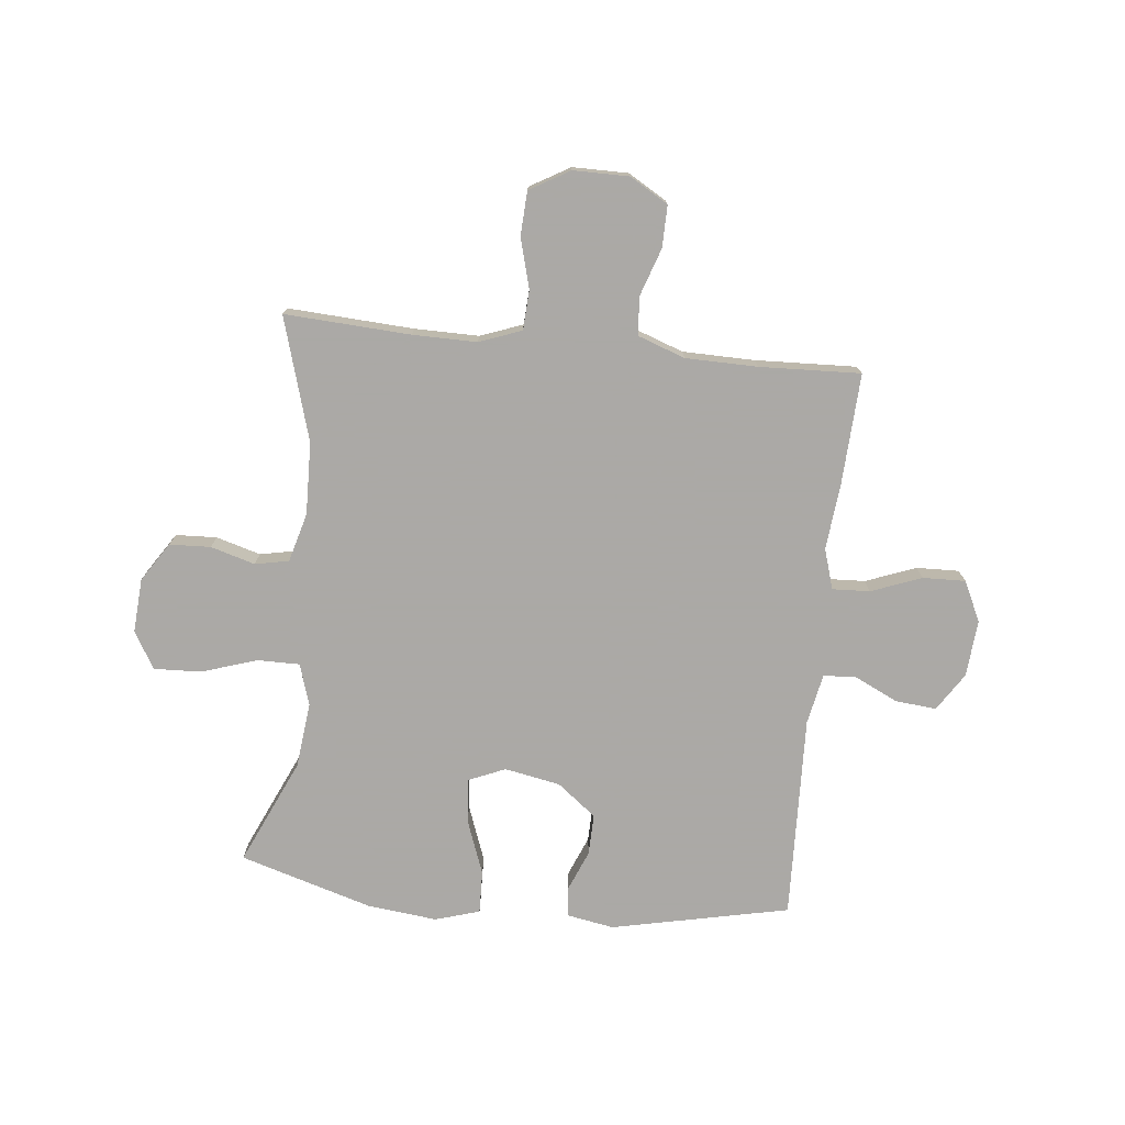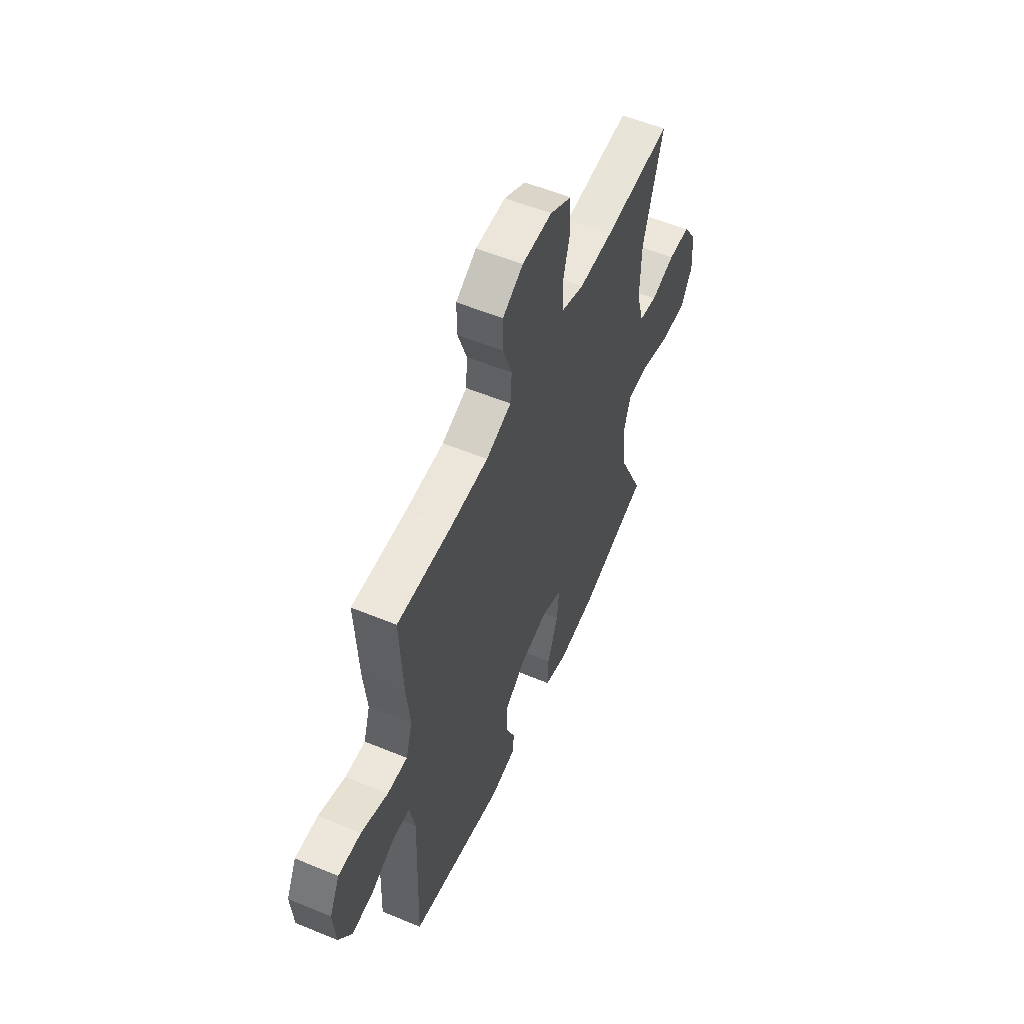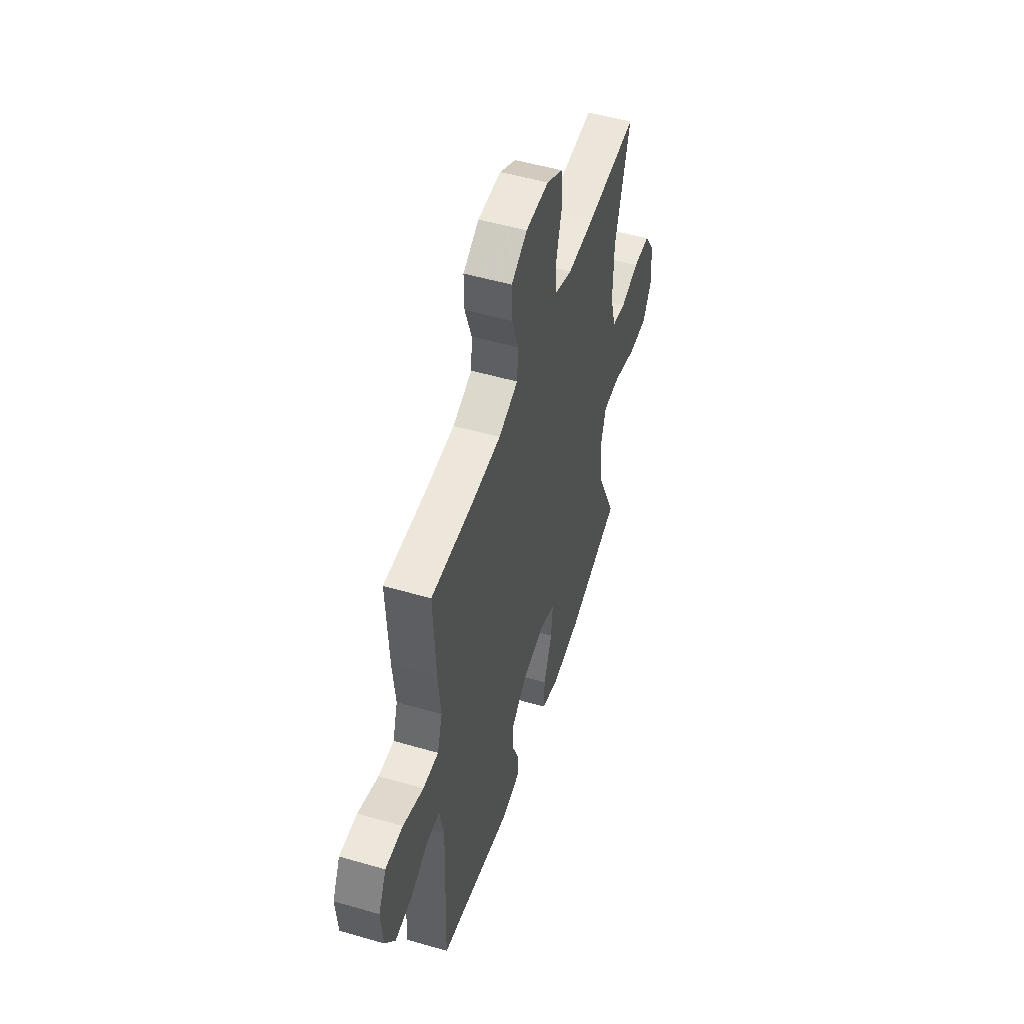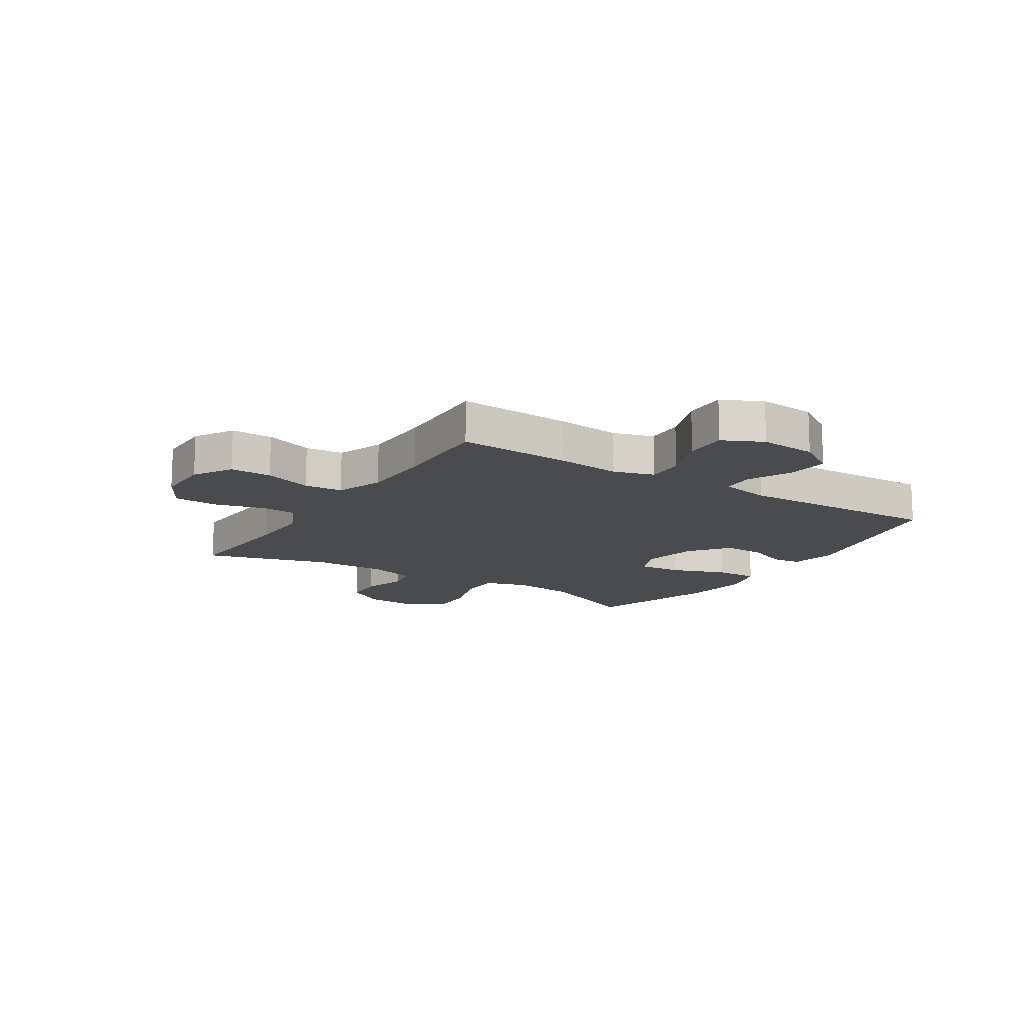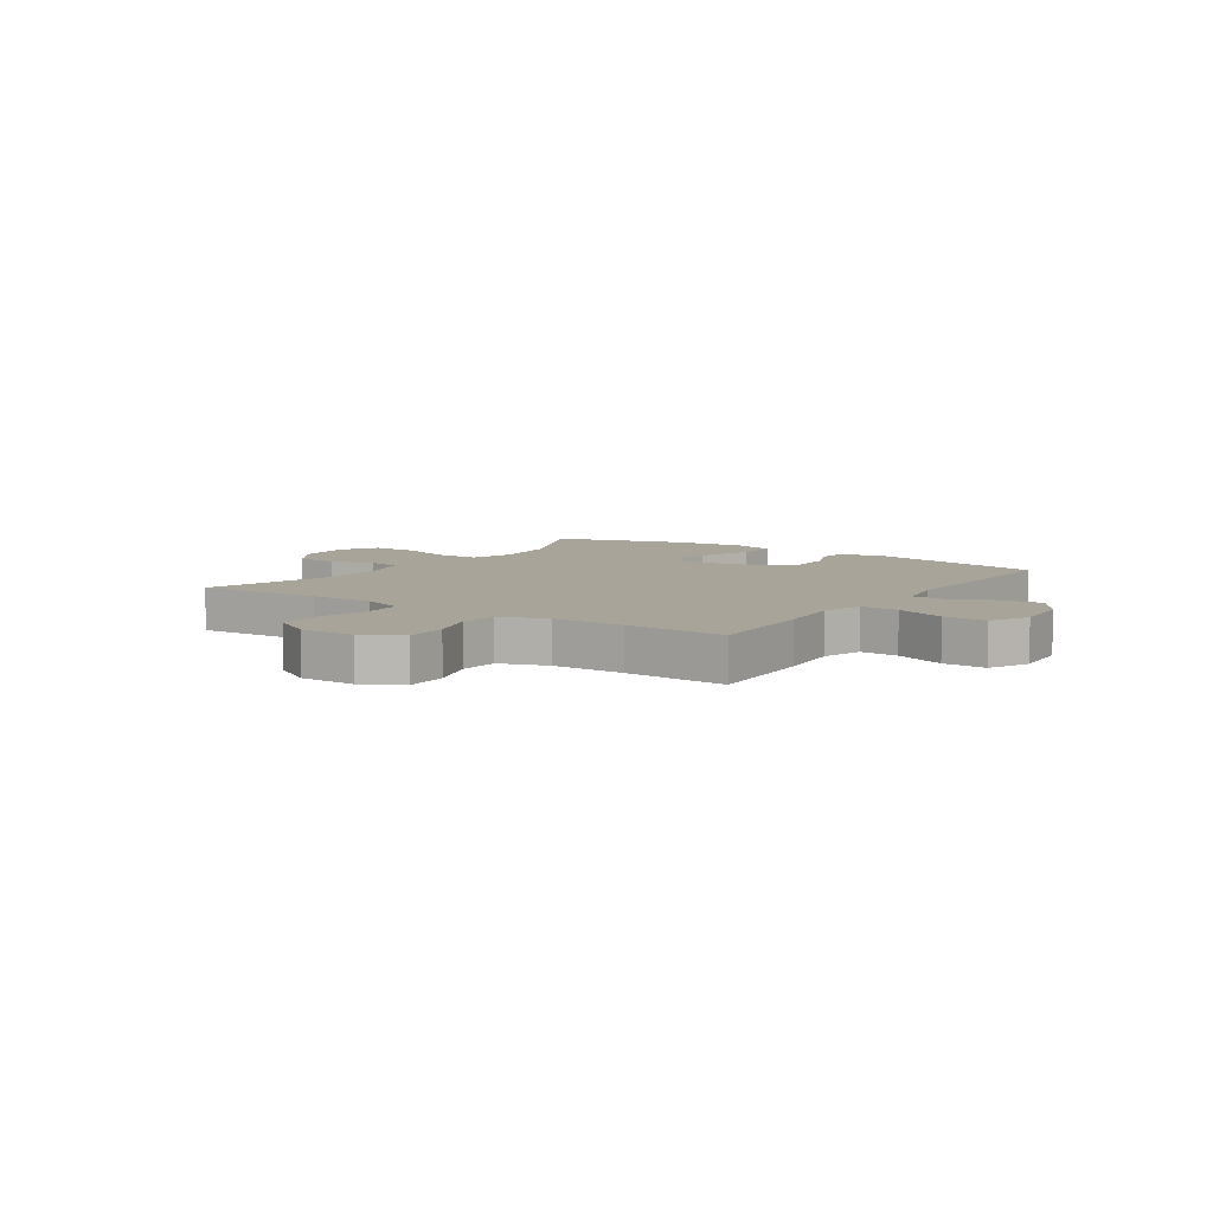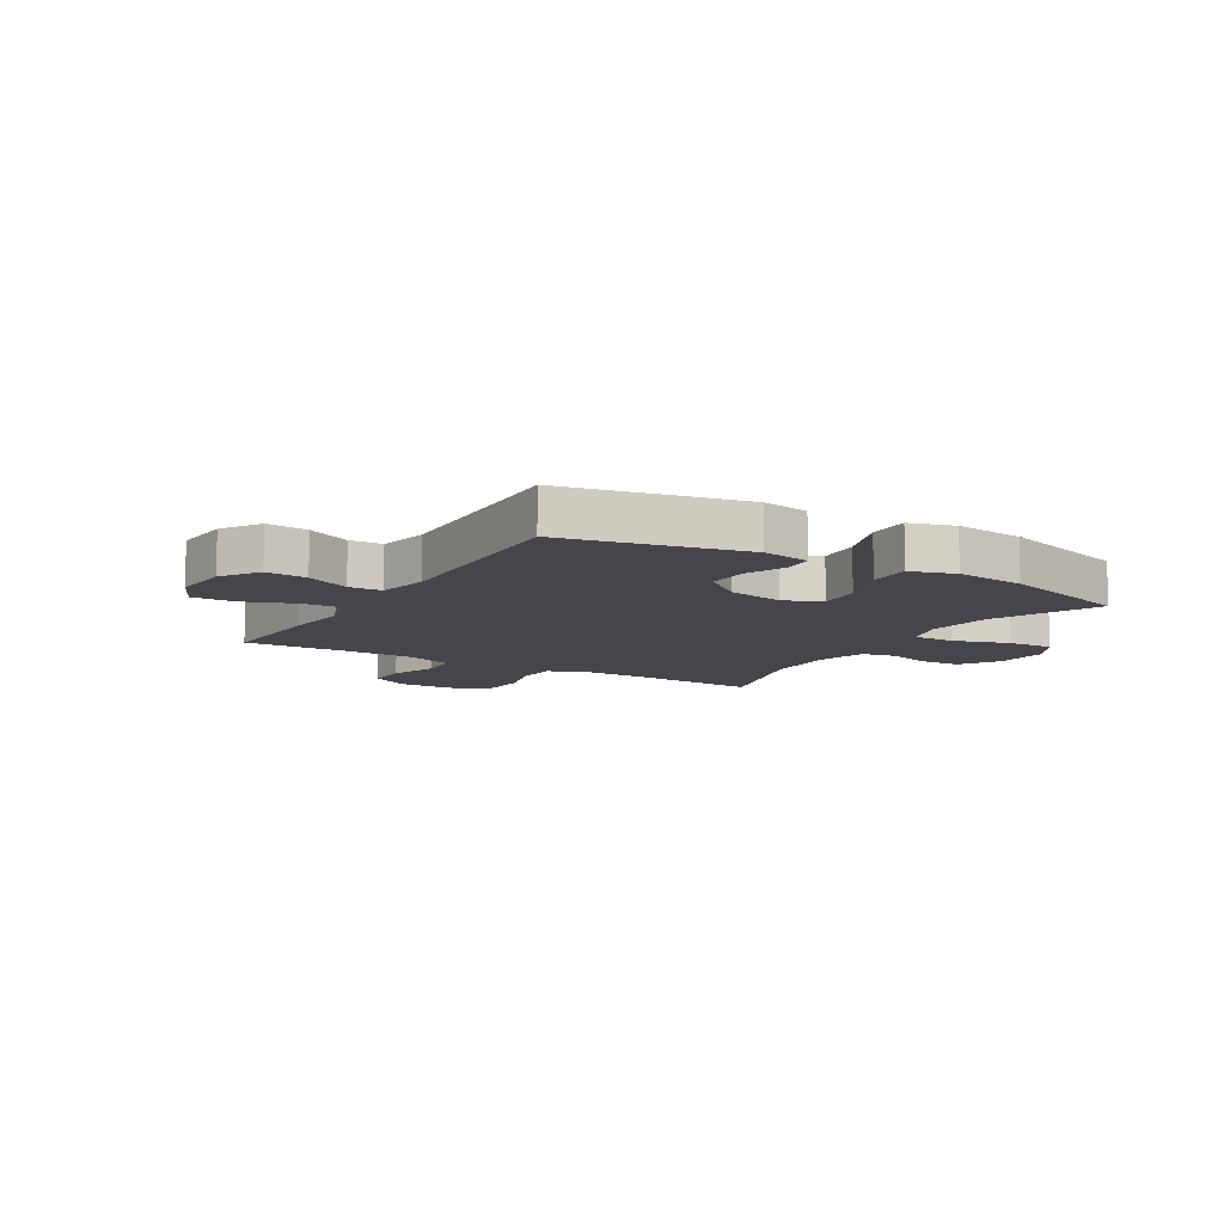
<metadata>
{"format":"obj","ext":"obj","renderer":"f3d","projection":"perspective","resolution":1024,"background":"white","views":[{"elev":-75.5,"azim":-5.9,"up":"+Y"},{"elev":56.2,"azim":113.5,"up":"+Z"},{"elev":51.5,"azim":107.5,"up":"+Z"},{"elev":-14.1,"azim":57.4,"up":"+Y"},{"elev":7.2,"azim":34.4,"up":"+Y"},{"elev":-10.1,"azim":149.0,"up":"+Y"}]}
</metadata>
<code>
v -0.5 0.07 -0.5
v -0.415 0.07 -0.312
v -0.402 0.07 -0.196
v -0.425 0.07 -0.122
v -0.5 0.07 -0.122
v -0.599 0.07 -0.154
v -0.683 0.07 -0.157
v -0.721 0.07 -0.091
v -0.714 0.07 0.005
v -0.669 0.07 0.074
v -0.596 0.07 0.077
v -0.517 0.07 0.054
v -0.457 0.07 0.066
v -0.433 0.07 0.153
v -0.436 0.07 0.281
v -0.5 0.07 0.5
v -0.277 0.07 0.487
v -0.163 0.07 0.486
v -0.088 0.07 0.514
v -0.084 0.07 0.584
v -0.108 0.07 0.673
v -0.104 0.07 0.751
v -0.033 0.07 0.792
v 0.066 0.07 0.792
v 0.134 0.07 0.752
v 0.133 0.07 0.678
v 0.104 0.07 0.593
v 0.109 0.07 0.525
v 0.193 0.07 0.495
v 0.32 0.07 0.493
v 0.5 0.07 0.5
v 0.49 0.07 0.3
v 0.478 0.07 0.185
v 0.5 0.07 0.113
v 0.567 0.07 0.116
v 0.656 0.07 0.15
v 0.732 0.07 0.152
v 0.766 0.07 0.081
v 0.758 0.07 -0.02
v 0.714 0.07 -0.088
v 0.641 0.07 -0.081
v 0.564 0.07 -0.044
v 0.506 0.07 -0.047
v 0.488 0.07 -0.137
v 0.5 0.07 -0.5
v 0.184 0.07 -0.567
v 0.1 0.07 -0.552
v 0.095 0.07 -0.5
v 0.125 0.07 -0.427
v 0.127 0.07 -0.354
v 0.058 0.07 -0.3
v -0.041 0.07 -0.281
v -0.107 0.07 -0.309
v -0.1 0.07 -0.387
v -0.064 0.07 -0.485
v -0.062 0.07 -0.561
v -0.141 0.07 -0.585
v -0.265 0.07 -0.571
v -0.5 0 -0.5
v -0.415 0 -0.312
v -0.402 0 -0.196
v -0.425 0 -0.122
v -0.5 0 -0.122
v -0.599 0 -0.154
v -0.683 0 -0.157
v -0.721 0 -0.091
v -0.714 0 0.005
v -0.669 0 0.074
v -0.596 0 0.077
v -0.517 0 0.054
v -0.457 0 0.066
v -0.433 0 0.153
v -0.436 0 0.281
v -0.5 0 0.5
v -0.277 0 0.487
v -0.163 0 0.486
v -0.088 0 0.514
v -0.084 0 0.584
v -0.108 0 0.673
v -0.104 0 0.751
v -0.033 0 0.792
v 0.066 0 0.792
v 0.134 0 0.752
v 0.133 0 0.678
v 0.104 0 0.593
v 0.109 0 0.525
v 0.193 0 0.495
v 0.32 0 0.493
v 0.5 0 0.5
v 0.49 0 0.3
v 0.478 0 0.185
v 0.5 0 0.113
v 0.567 0 0.116
v 0.656 0 0.15
v 0.732 0 0.152
v 0.766 0 0.081
v 0.758 0 -0.02
v 0.714 0 -0.088
v 0.641 0 -0.081
v 0.564 0 -0.044
v 0.506 0 -0.047
v 0.488 0 -0.137
v 0.5 0 -0.5
v 0.184 0 -0.567
v 0.1 0 -0.552
v 0.095 0 -0.5
v 0.125 0 -0.427
v 0.127 0 -0.354
v 0.058 0 -0.3
v -0.041 0 -0.281
v -0.107 0 -0.309
v -0.1 0 -0.387
v -0.064 0 -0.485
v -0.062 0 -0.561
v -0.141 0 -0.585
v -0.265 0 -0.571
f 57 58 1 2
f 54 55 56 57
f 53 54 57 2
f 52 53 2 3
f 51 52 3 4
f 46 47 48 49
f 44 45 46 49
f 43 44 49 50
f 39 40 41 42
f 39 42 43
f 38 39 43
f 35 36 37 38
f 34 35 38 43
f 33 34 43 50
f 30 31 32 33
f 29 30 33 50
f 24 25 26 27
f 24 27 28
f 23 24 28
f 20 21 22 23
f 19 20 23 28
f 18 19 28 29
f 15 16 17
f 14 15 17 18
f 13 14 18 29
f 9 10 11 12
f 9 12 13
f 8 9 13
f 5 6 7 8
f 4 5 8 13
f 51 4 13 29
f 29 50 51
f 60 59 116 115
f 115 114 113 112
f 60 115 112 111
f 61 60 111 110
f 62 61 110 109
f 107 106 105 104
f 107 104 103 102
f 108 107 102 101
f 100 99 98 97
f 101 100 97
f 101 97 96
f 96 95 94 93
f 101 96 93 92
f 108 101 92 91
f 91 90 89 88
f 108 91 88 87
f 85 84 83 82
f 86 85 82
f 86 82 81
f 81 80 79 78
f 86 81 78 77
f 87 86 77 76
f 75 74 73
f 76 75 73 72
f 87 76 72 71
f 70 69 68 67
f 71 70 67
f 71 67 66
f 66 65 64 63
f 71 66 63 62
f 87 71 62 109
f 109 108 87
f 1 59 60 2
f 2 60 61 3
f 3 61 62 4
f 4 62 63 5
f 5 63 64 6
f 6 64 65 7
f 7 65 66 8
f 8 66 67 9
f 9 67 68 10
f 10 68 69 11
f 11 69 70 12
f 12 70 71 13
f 13 71 72 14
f 14 72 73 15
f 15 73 74 16
f 16 74 75 17
f 17 75 76 18
f 18 76 77 19
f 19 77 78 20
f 20 78 79 21
f 21 79 80 22
f 22 80 81 23
f 23 81 82 24
f 24 82 83 25
f 25 83 84 26
f 26 84 85 27
f 27 85 86 28
f 28 86 87 29
f 29 87 88 30
f 30 88 89 31
f 31 89 90 32
f 32 90 91 33
f 33 91 92 34
f 34 92 93 35
f 35 93 94 36
f 36 94 95 37
f 37 95 96 38
f 38 96 97 39
f 39 97 98 40
f 40 98 99 41
f 41 99 100 42
f 42 100 101 43
f 43 101 102 44
f 44 102 103 45
f 45 103 104 46
f 46 104 105 47
f 47 105 106 48
f 48 106 107 49
f 49 107 108 50
f 50 108 109 51
f 51 109 110 52
f 52 110 111 53
f 53 111 112 54
f 54 112 113 55
f 55 113 114 56
f 56 114 115 57
f 57 115 116 58
f 58 116 59 1

</code>
